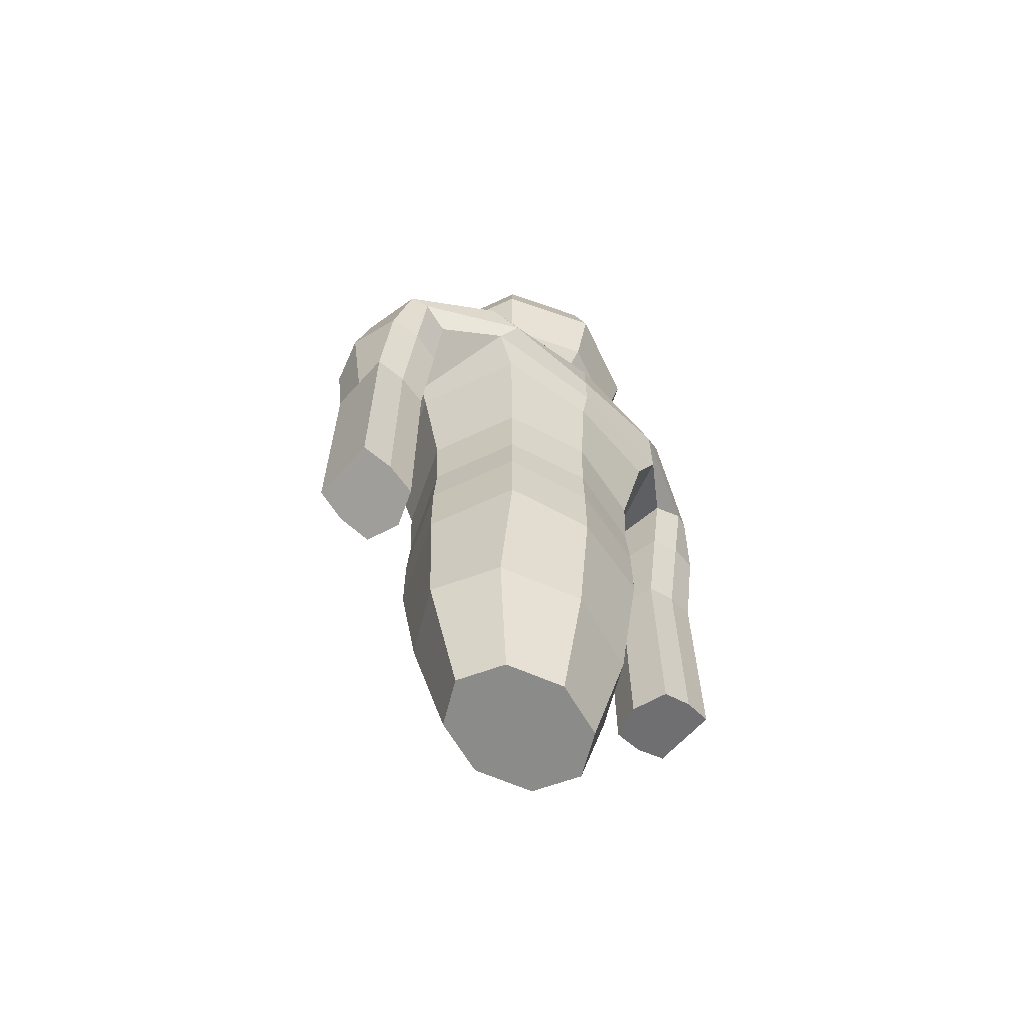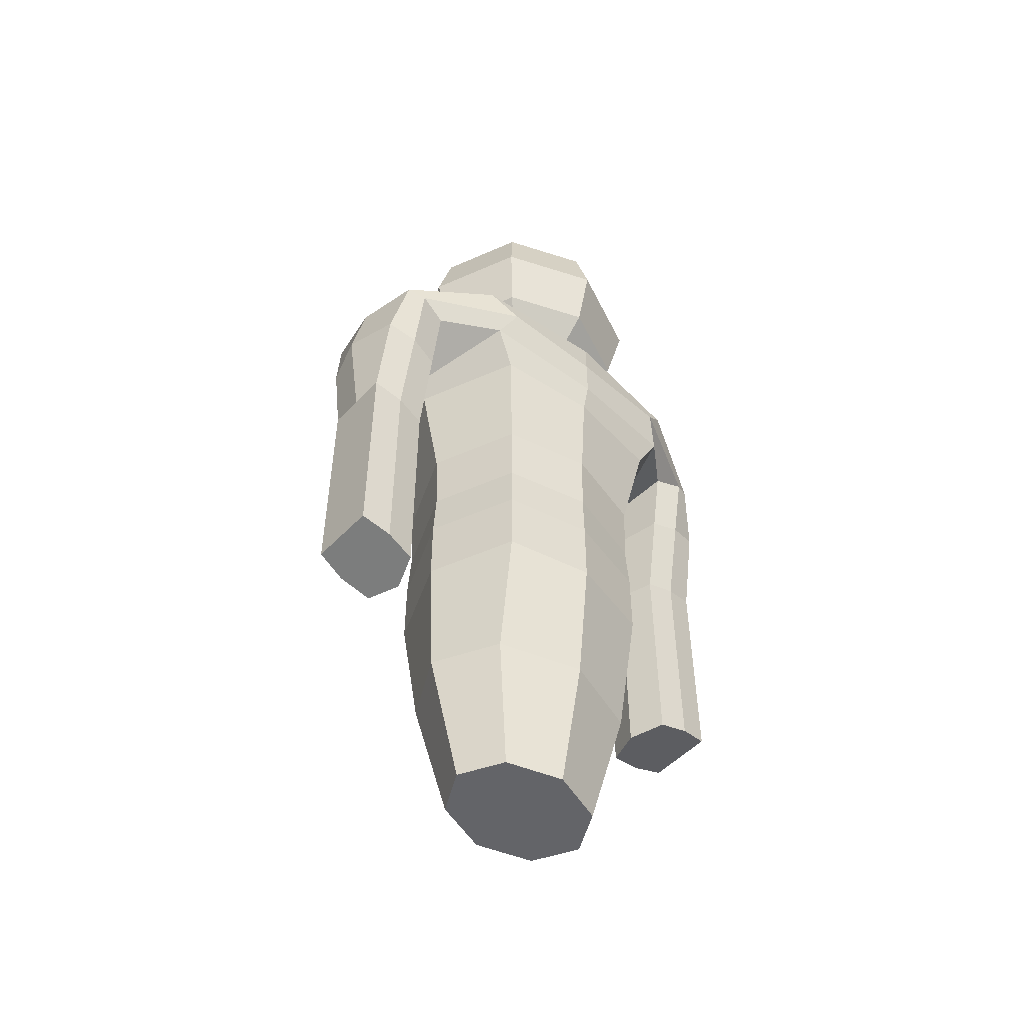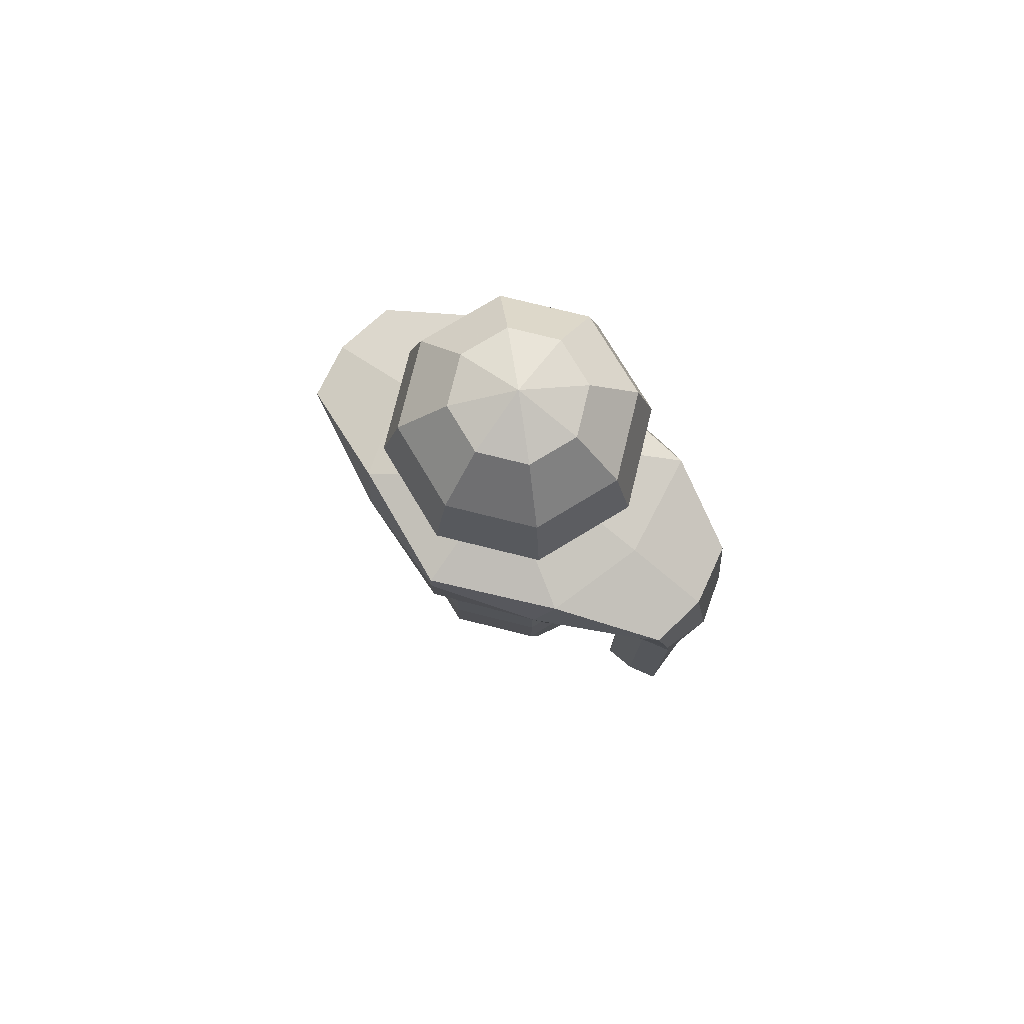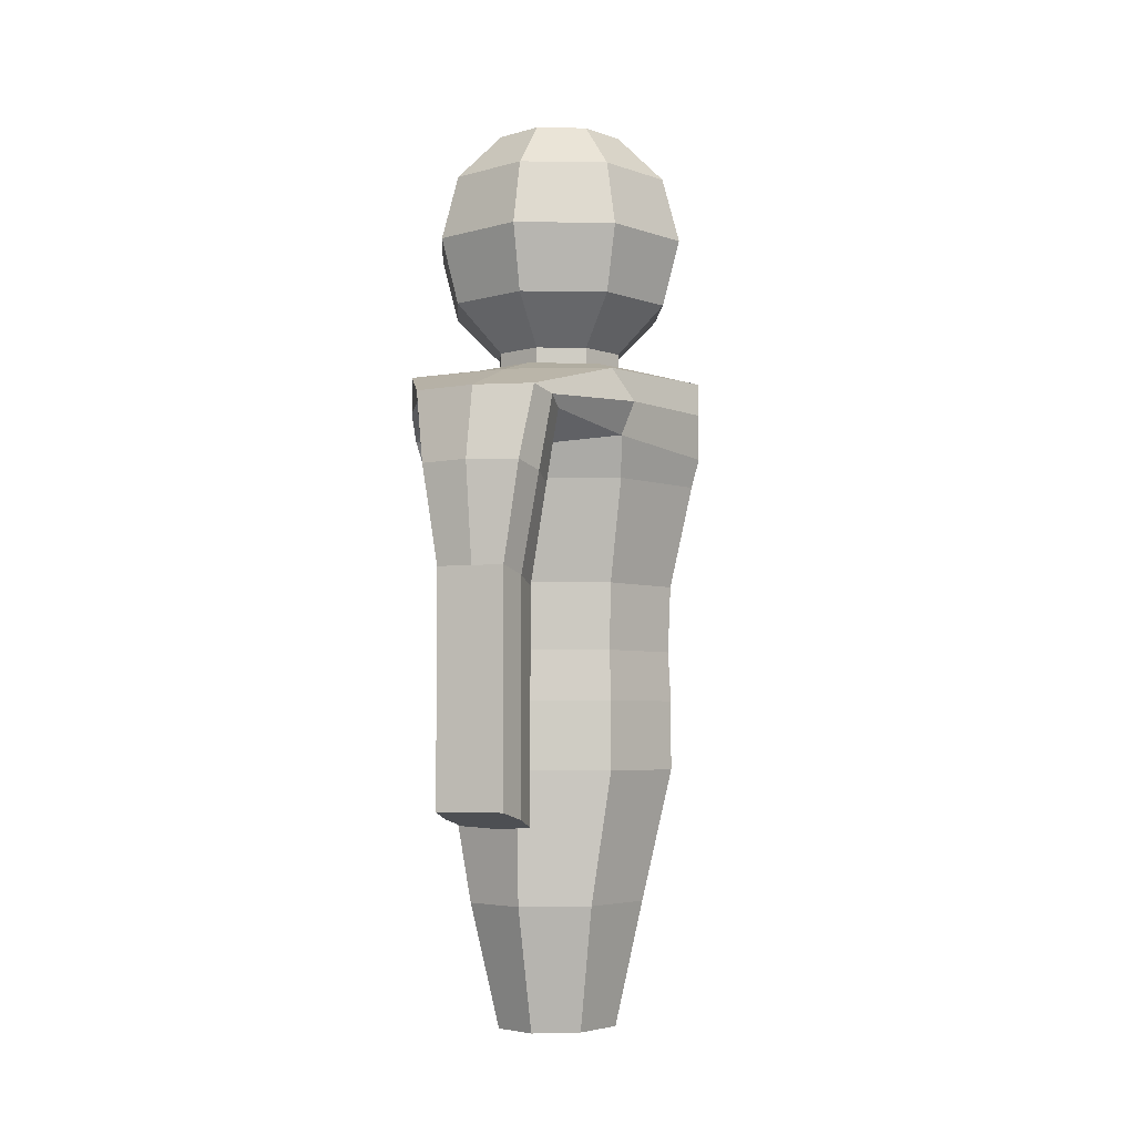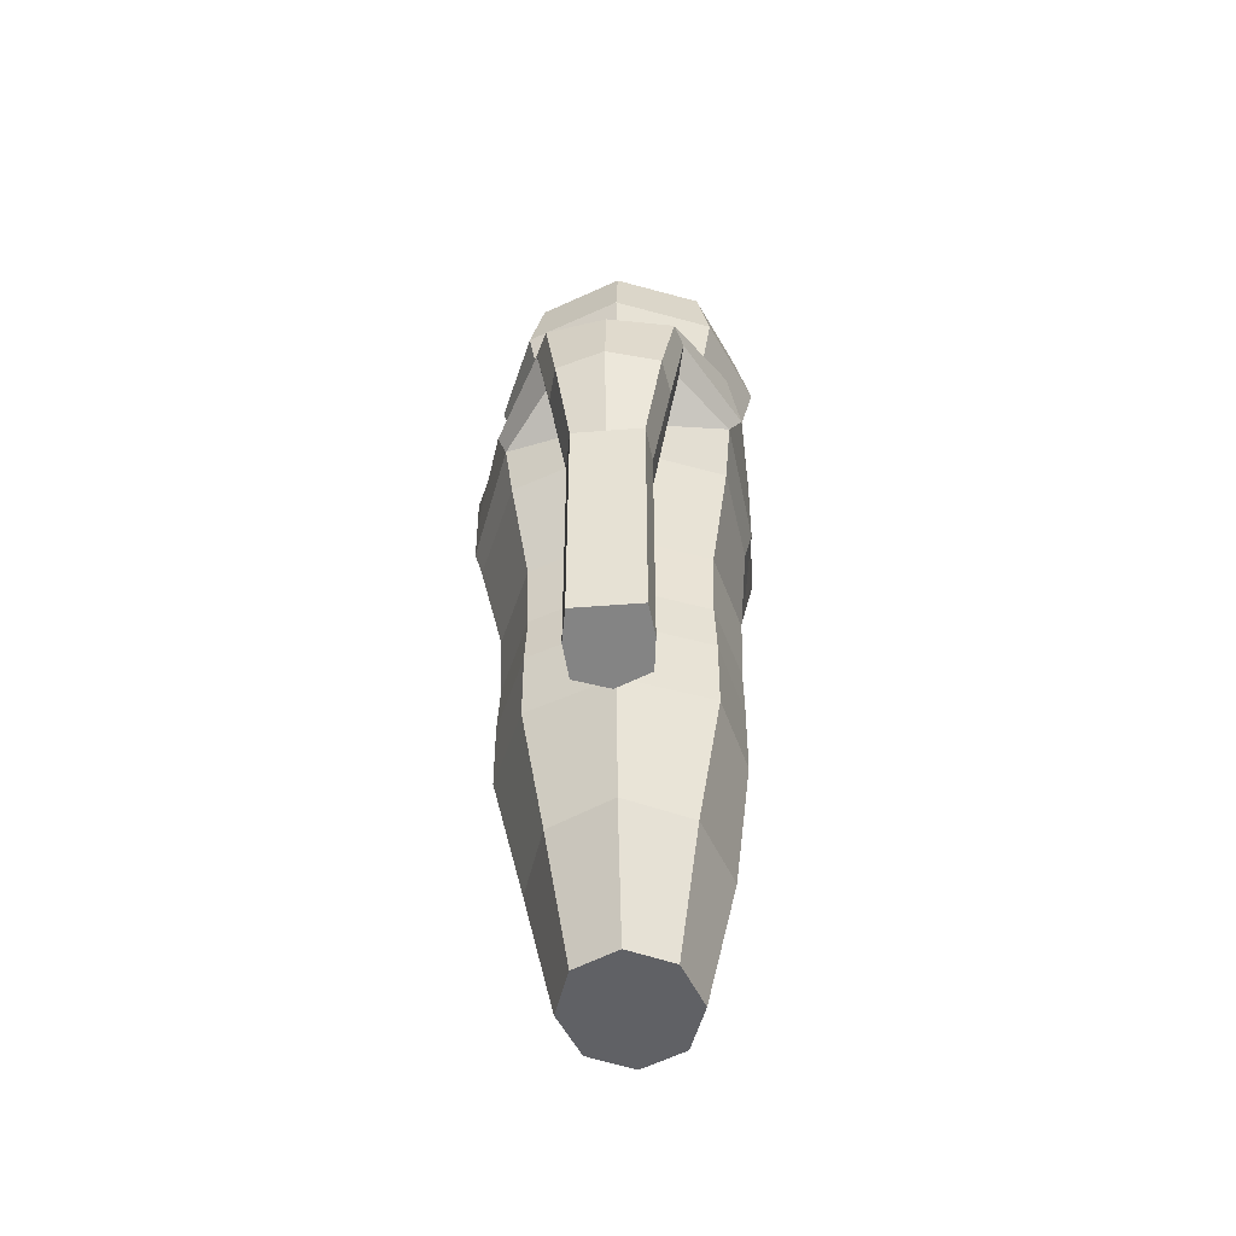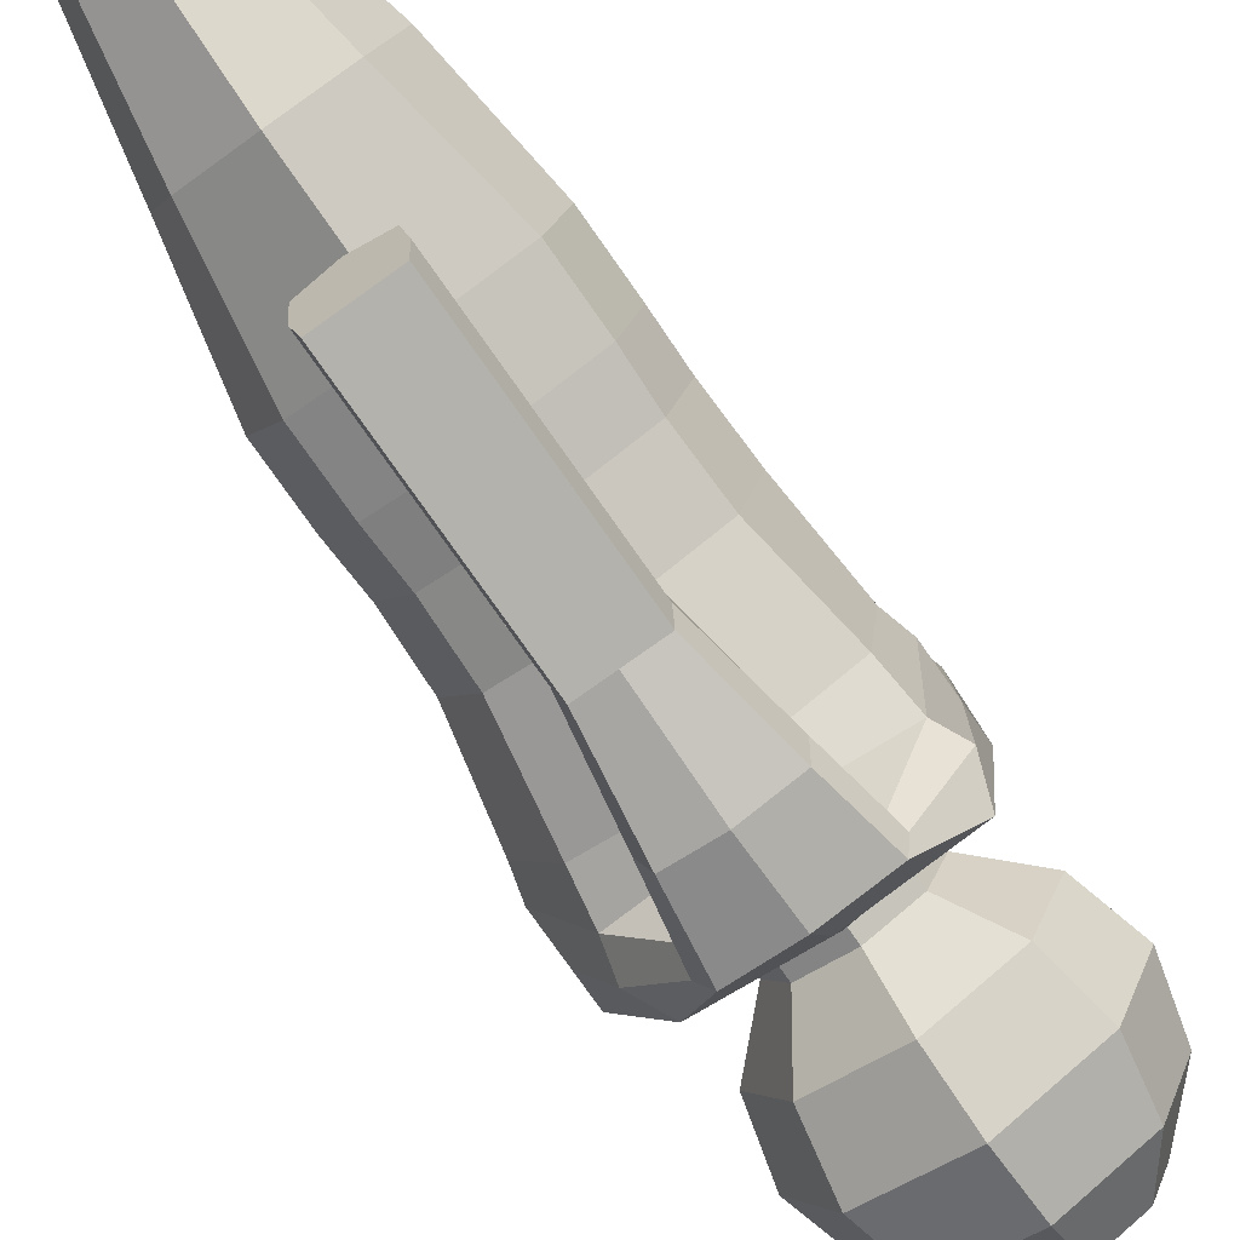
<metadata>
{"format":"obj","ext":"obj","renderer":"f3d","projection":"perspective","resolution":1024,"background":"white","views":[{"elev":-63.7,"azim":48.0,"up":"+Y"},{"elev":-51.3,"azim":48.2,"up":"+Y"},{"elev":77.3,"azim":-53.6,"up":"+Y"},{"elev":-4.7,"azim":-160.4,"up":"+Y"},{"elev":-47.6,"azim":5.1,"up":"+Y"},{"elev":-79.4,"azim":35.3,"up":"+Z"}]}
</metadata>
<code>
g default
v -2.435 -0.5347 -1.738
v -2.345 -0.5347 -1.52
v -2.126 -0.5347 -1.43
v -1.908 -0.5347 -1.52
v -1.818 -0.5347 -1.738
v -2.661 -0.3087 -1.738
v -2.505 -0.3087 -1.36
v -2.126 -0.3087 -1.204
v -1.748 -0.3087 -1.36
v -1.592 -0.3087 -1.738
v -2.744 0 -1.738
v -2.563 0 -1.302
v -2.126 0 -1.121
v -1.69 0 -1.302
v -1.509 0 -1.738
v -2.661 0.3087 -1.738
v -2.505 0.3087 -1.36
v -2.126 0.3087 -1.204
v -1.748 0.3087 -1.36
v -1.592 0.3087 -1.738
v -2.435 0.5347 -1.738
v -2.345 0.5347 -1.52
v -2.126 0.5347 -1.43
v -1.908 0.5347 -1.52
v -1.818 0.5347 -1.738
v -2.126 0.6174 -1.738
v -2.435 -0.6294 -1.738
v -2.345 -0.6294 -1.52
v -2.126 -0.6294 -1.43
v -1.908 -0.6294 -1.52
v -1.818 -0.6294 -1.738
v -2.556 -0.6294 -1.738
v -2.43 -0.6294 -1.435
v -2.126 -0.6294 -1.309
v -1.823 -0.6294 -1.435
v -1.697 -0.6294 -1.738
v -2.837 -0.7054 -1.738
v -2.591 -0.7054 -1.17
v -2.126 -0.7054 -1.028
v -1.624 -0.7054 -1.106
v -1.555 -0.7054 -1.738
v -2.837 -0.8544 -1.738
v -2.676 -0.8544 -1.236
v -1.567 -0.8544 -1.236
v -1.555 -0.8544 -1.738
v -2.837 -1.067 -1.738
v -2.629 -1.014 -1.19
v -2.126 -1.067 -1.028
v -1.624 -1.002 -1.16
v -1.555 -1.067 -1.738
v -2.801 -1.2 -1.738
v -2.603 -1.2 -1.262
v -2.126 -1.2 -1.064
v -1.65 -1.2 -1.262
v -1.591 -1.2 -1.738
v -2.693 -1.672 -1.738
v -2.527 -1.672 -1.338
v -2.126 -1.672 -1.172
v -1.726 -1.672 -1.338
v -1.626 -1.672 -1.738
v -2.68 -1.982 -1.738
v -2.518 -1.982 -1.347
v -2.126 -1.982 -1.185
v -1.735 -1.982 -1.347
v -1.636 -1.982 -1.738
v -2.693 -2.214 -1.738
v -2.527 -2.214 -1.338
v -2.126 -2.214 -1.172
v -1.726 -2.214 -1.338
v -1.631 -2.214 -1.738
v -2.693 -2.535 -1.738
v -2.527 -2.535 -1.338
v -2.126 -2.535 -1.172
v -1.726 -2.535 -1.338
v -1.631 -2.535 -1.738
v -2.548 -3.154 -1.738
v -2.425 -3.154 -1.359
v -2.126 -3.154 -1.201
v -1.828 -3.154 -1.359
v -1.705 -3.154 -1.738
v -2.395 -0.8427 -0.68
v -2.124 -0.8427 -0.632
v -1.832 -0.8427 -0.6931
v -2.445 -0.8786 -0.7765
v -1.798 -0.8786 -0.7765
v -2.417 -0.917 -0.9312
v -2.124 -0.93 -0.9832
v -1.831 -0.9142 -0.9196
v -2.343 -1.179 -0.632
v -2.124 -1.179 -0.5616
v -1.888 -1.179 -0.632
v -2.383 -1.215 -0.7765
v -1.86 -1.215 -0.7765
v -2.36 -1.253 -0.9312
v -2.124 -1.266 -0.9832
v -1.887 -1.251 -0.9196
v -2.273 -1.637 -0.632
v -2.123 -1.637 -0.632
v -1.961 -1.637 -0.632
v -2.301 -1.673 -0.7765
v -1.943 -1.673 -0.7765
v -2.285 -1.711 -0.9312
v -2.123 -1.724 -0.9832
v -1.961 -1.708 -0.9196
v -2.273 -2.706 -0.632
v -2.123 -2.706 -0.632
v -1.961 -2.706 -0.632
v -2.301 -2.742 -0.7765
v -1.943 -2.742 -0.7765
v -2.285 -2.781 -0.9312
v -2.123 -2.794 -0.9832
v -1.961 -2.778 -0.9196
v -2.345 -0.5347 -1.957
v -2.126 -0.5347 -2.047
v -1.908 -0.5347 -1.957
v -2.505 -0.3087 -2.117
v -2.126 -0.3087 -2.273
v -1.748 -0.3087 -2.117
v -2.563 0 -2.175
v -2.126 0 -2.356
v -1.69 0 -2.175
v -2.505 0.3087 -2.117
v -2.126 0.3087 -2.273
v -1.748 0.3087 -2.117
v -2.345 0.5347 -1.957
v -2.126 0.5347 -2.047
v -1.908 0.5347 -1.957
v -2.345 -0.6294 -1.957
v -2.126 -0.6294 -2.047
v -1.908 -0.6294 -1.957
v -2.43 -0.6294 -2.042
v -2.126 -0.6294 -2.168
v -1.823 -0.6294 -2.042
v -2.591 -0.7054 -2.307
v -2.126 -0.7054 -2.449
v -1.624 -0.7054 -2.371
v -2.676 -0.8544 -2.241
v -1.567 -0.8544 -2.241
v -2.629 -1.014 -2.287
v -2.126 -1.067 -2.449
v -1.624 -1.002 -2.317
v -2.603 -1.2 -2.215
v -2.126 -1.2 -2.413
v -1.65 -1.2 -2.215
v -2.527 -1.672 -2.139
v -2.126 -1.672 -2.305
v -1.726 -1.672 -2.139
v -2.518 -1.982 -2.13
v -2.126 -1.982 -2.292
v -1.735 -1.982 -2.13
v -2.527 -2.214 -2.139
v -2.126 -2.214 -2.305
v -1.726 -2.214 -2.139
v -2.527 -2.535 -2.139
v -2.126 -2.535 -2.305
v -1.726 -2.535 -2.139
v -2.425 -3.154 -2.118
v -2.126 -3.154 -2.275
v -1.828 -3.154 -2.118
v -2.395 -0.8427 -2.797
v -2.124 -0.8427 -2.845
v -1.832 -0.8427 -2.784
v -2.445 -0.8786 -2.7
v -1.798 -0.8786 -2.7
v -2.417 -0.917 -2.546
v -2.124 -0.93 -2.494
v -1.831 -0.9142 -2.557
v -2.343 -1.179 -2.845
v -2.124 -1.179 -2.915
v -1.888 -1.179 -2.845
v -2.383 -1.215 -2.7
v -1.86 -1.215 -2.7
v -2.36 -1.253 -2.546
v -2.124 -1.266 -2.494
v -1.887 -1.251 -2.557
v -2.273 -1.637 -2.845
v -2.123 -1.637 -2.845
v -1.961 -1.637 -2.845
v -2.301 -1.673 -2.7
v -1.943 -1.673 -2.7
v -2.285 -1.711 -2.546
v -2.123 -1.724 -2.494
v -1.961 -1.708 -2.557
v -2.273 -2.706 -2.845
v -2.123 -2.706 -2.845
v -1.961 -2.706 -2.845
v -2.301 -2.742 -2.7
v -1.943 -2.742 -2.7
v -2.285 -2.781 -2.546
v -2.123 -2.794 -2.494
v -1.961 -2.778 -2.557
v -2.413 -3.744 -1.738
v -2.329 -3.744 -1.48
v -2.126 -3.744 -1.373
v -1.924 -3.744 -1.48
v -1.84 -3.744 -1.738
v -2.329 -3.744 -1.997
v -2.126 -3.744 -2.104
v -1.924 -3.744 -1.997
g pSphere3
f 1 2 7 6
f 2 3 8 7
f 3 4 9 8
f 4 5 10 9
f 6 7 12 11
f 7 8 13 12
f 8 9 14 13
f 9 10 15 14
f 11 12 17 16
f 12 13 18 17
f 13 14 19 18
f 14 15 20 19
f 16 17 22 21
f 17 18 23 22
f 18 19 24 23
f 19 20 25 24
f 21 22 26
f 22 23 26
f 23 24 26
f 24 25 26
f 2 1 27 28
f 3 2 28 29
f 4 3 29 30
f 5 4 30 31
f 28 27 32 33
f 29 28 33 34
f 30 29 34 35
f 31 30 35 36
f 33 32 37 38
f 34 33 38 39
f 35 34 39 40
f 36 35 40 41
f 38 37 42 43
f 41 40 44 45
f 43 42 46 47
f 45 44 49 50
f 47 46 51 52
f 48 47 52 53
f 49 48 53 54
f 50 49 54 55
f 52 51 56 57
f 53 52 57 58
f 54 53 58 59
f 55 54 59 60
f 57 56 61 62
f 58 57 62 63
f 59 58 63 64
f 60 59 64 65
f 62 61 66 67
f 63 62 67 68
f 64 63 68 69
f 65 64 69 70
f 67 66 71 72
f 68 67 72 73
f 69 68 73 74
f 70 69 74 75
f 72 71 76 77
f 73 72 77 78
f 74 73 78 79
f 75 74 79 80
f 39 38 81 82
f 40 39 82 83
f 38 43 84 81
f 44 40 83 85
f 43 47 86 84
f 47 48 87 86
f 49 44 85 88
f 48 49 88 87
f 82 81 89 90
f 83 82 90 91
f 81 84 92 89
f 85 83 91 93
f 84 86 94 92
f 86 87 95 94
f 88 85 93 96
f 87 88 96 95
f 90 89 97 98
f 91 90 98 99
f 89 92 100 97
f 93 91 99 101
f 92 94 102 100
f 94 95 103 102
f 96 93 101 104
f 95 96 104 103
f 98 97 105 106
f 99 98 106 107
f 97 100 108 105
f 101 99 107 109
f 100 102 110 108
f 102 103 111 110
f 104 101 109 112
f 103 104 112 111
f 106 105 109 107
f 109 111 112
f 111 108 110
f 109 105 108 111
f 1 6 116 113
f 113 116 117 114
f 114 117 118 115
f 115 118 10 5
f 6 11 119 116
f 116 119 120 117
f 117 120 121 118
f 118 121 15 10
f 11 16 122 119
f 119 122 123 120
f 120 123 124 121
f 121 124 20 15
f 16 21 125 122
f 122 125 126 123
f 123 126 127 124
f 124 127 25 20
f 21 26 125
f 125 26 126
f 126 26 127
f 127 26 25
f 113 128 27 1
f 114 129 128 113
f 115 130 129 114
f 5 31 130 115
f 128 131 32 27
f 129 132 131 128
f 130 133 132 129
f 31 36 133 130
f 131 134 37 32
f 132 135 134 131
f 133 136 135 132
f 36 41 136 133
f 134 137 42 37
f 41 45 138 136
f 137 139 46 42
f 45 50 141 138
f 139 142 51 46
f 140 143 142 139
f 141 144 143 140
f 50 55 144 141
f 142 145 56 51
f 143 146 145 142
f 144 147 146 143
f 55 60 147 144
f 145 148 61 56
f 146 149 148 145
f 147 150 149 146
f 60 65 150 147
f 148 151 66 61
f 149 152 151 148
f 150 153 152 149
f 65 70 153 150
f 151 154 71 66
f 152 155 154 151
f 153 156 155 152
f 70 75 156 153
f 154 157 76 71
f 155 158 157 154
f 156 159 158 155
f 75 80 159 156
f 135 161 160 134
f 136 162 161 135
f 134 160 163 137
f 138 164 162 136
f 137 163 165 139
f 139 165 166 140
f 141 167 164 138
f 140 166 167 141
f 161 169 168 160
f 162 170 169 161
f 160 168 171 163
f 164 172 170 162
f 163 171 173 165
f 165 173 174 166
f 167 175 172 164
f 166 174 175 167
f 169 177 176 168
f 170 178 177 169
f 168 176 179 171
f 172 180 178 170
f 171 179 181 173
f 173 181 182 174
f 175 183 180 172
f 174 182 183 175
f 177 185 184 176
f 178 186 185 177
f 176 184 187 179
f 180 188 186 178
f 179 187 189 181
f 181 189 190 182
f 183 191 188 180
f 182 190 191 183
f 185 186 188 184
f 188 191 190
f 190 189 187
f 188 190 187 184
f 77 76 192 193
f 78 77 193 194
f 79 78 194 195
f 80 79 195 196
f 76 157 197 192
f 157 158 198 197
f 158 159 199 198
f 159 80 196 199
f 193 192 197 198 199 196 195 194

</code>
